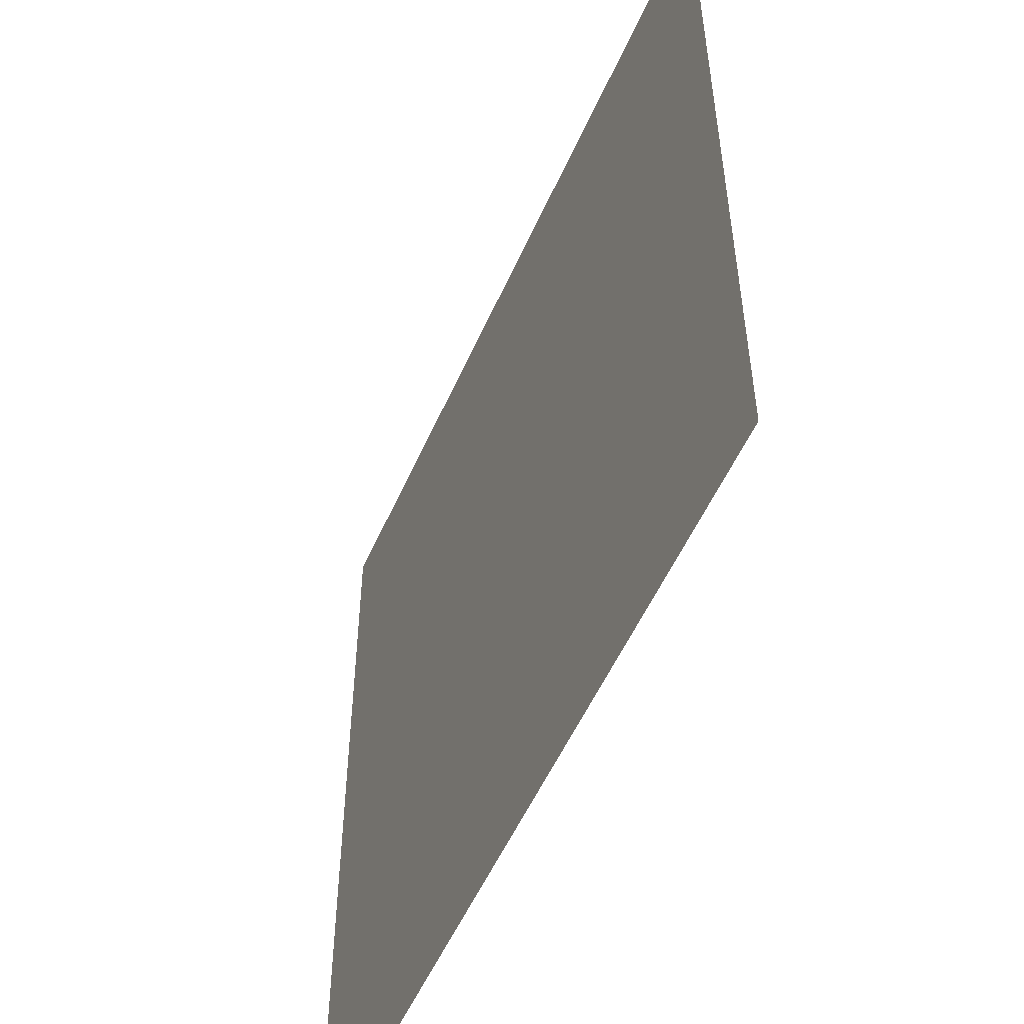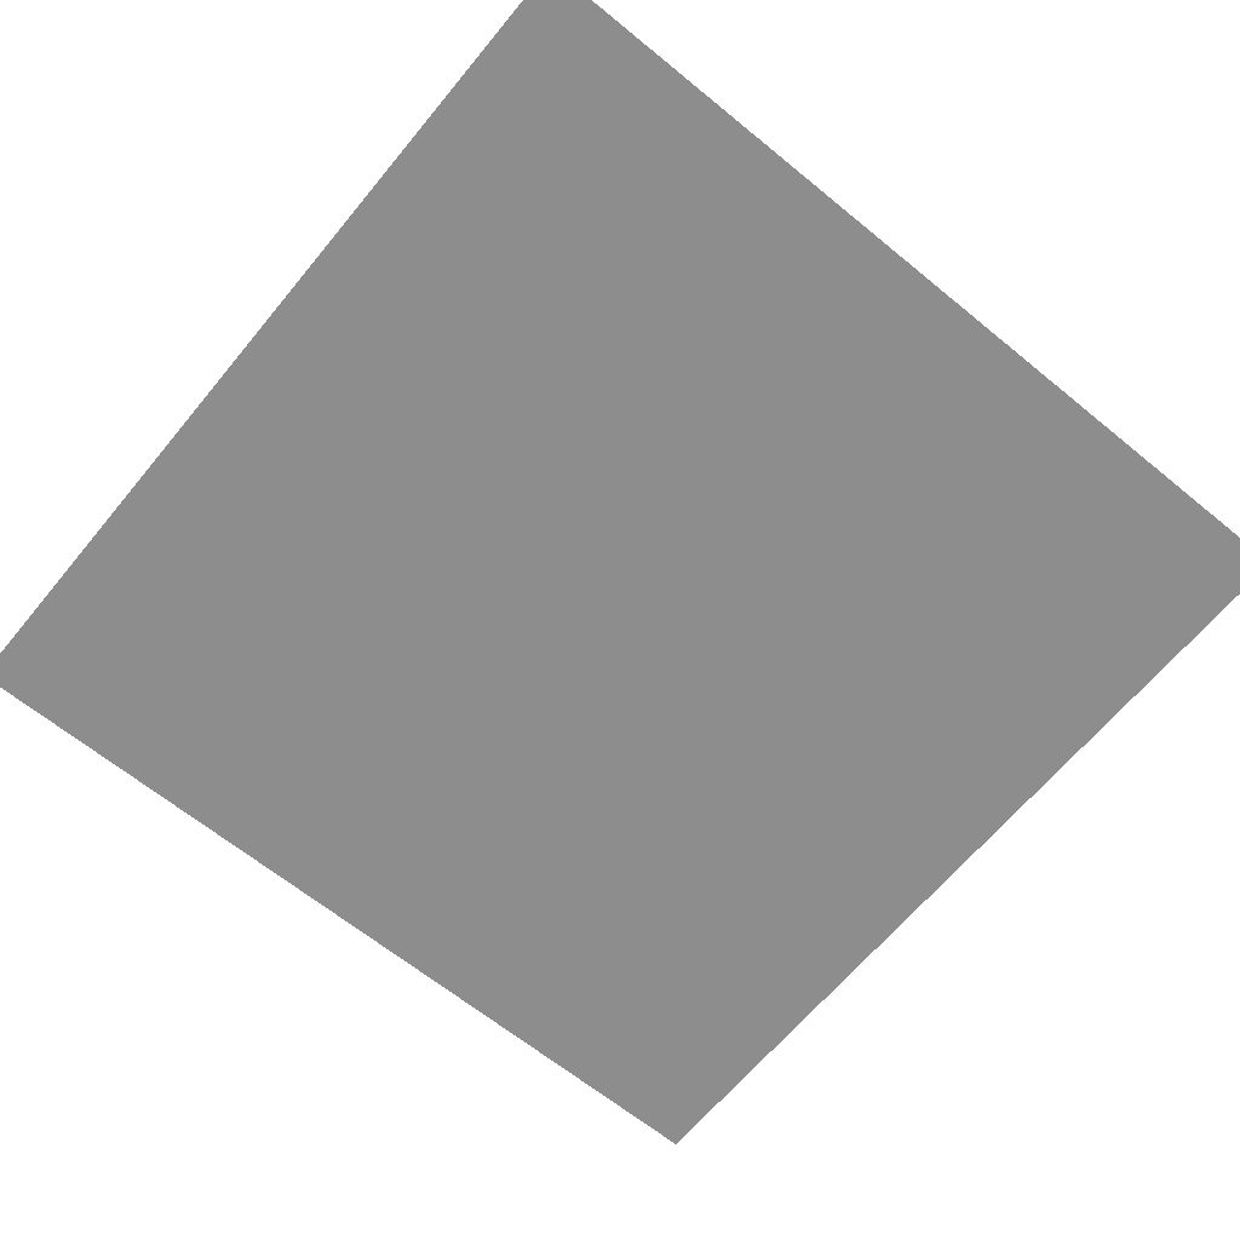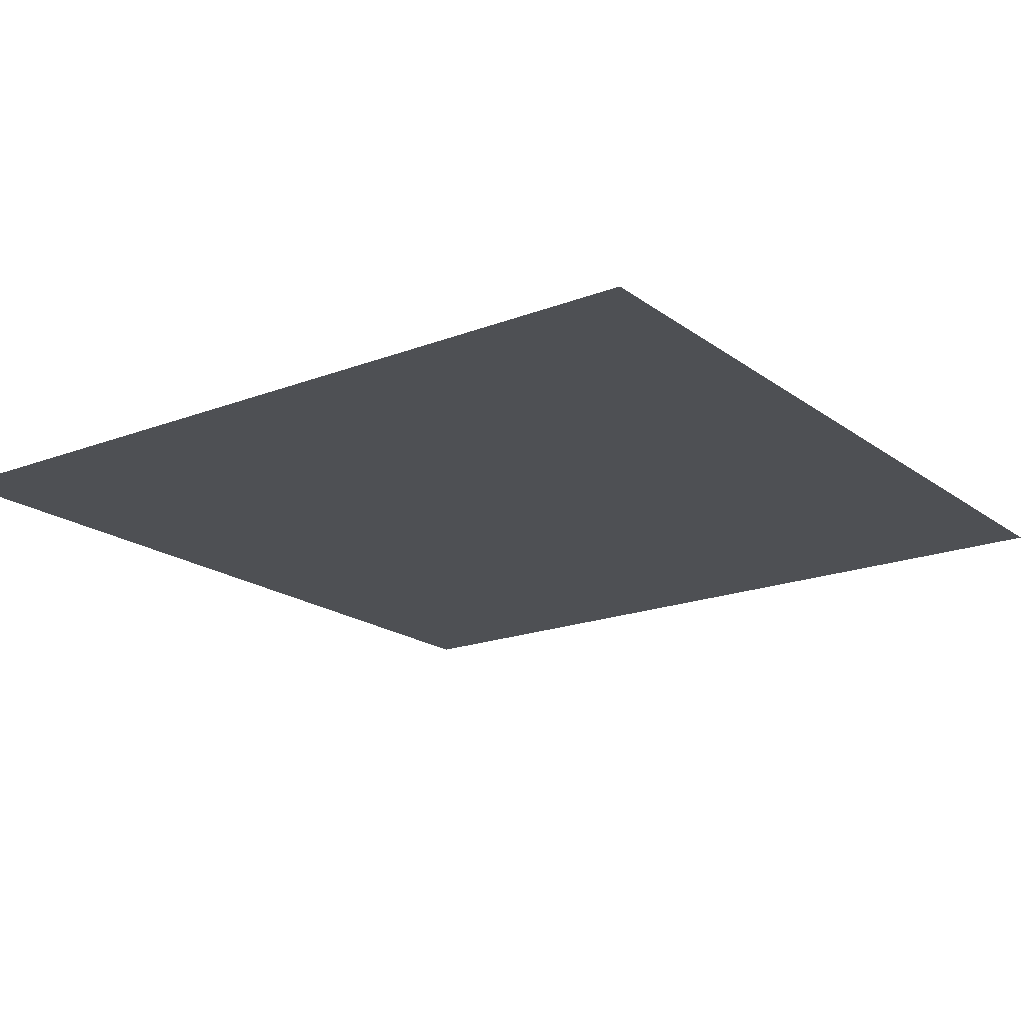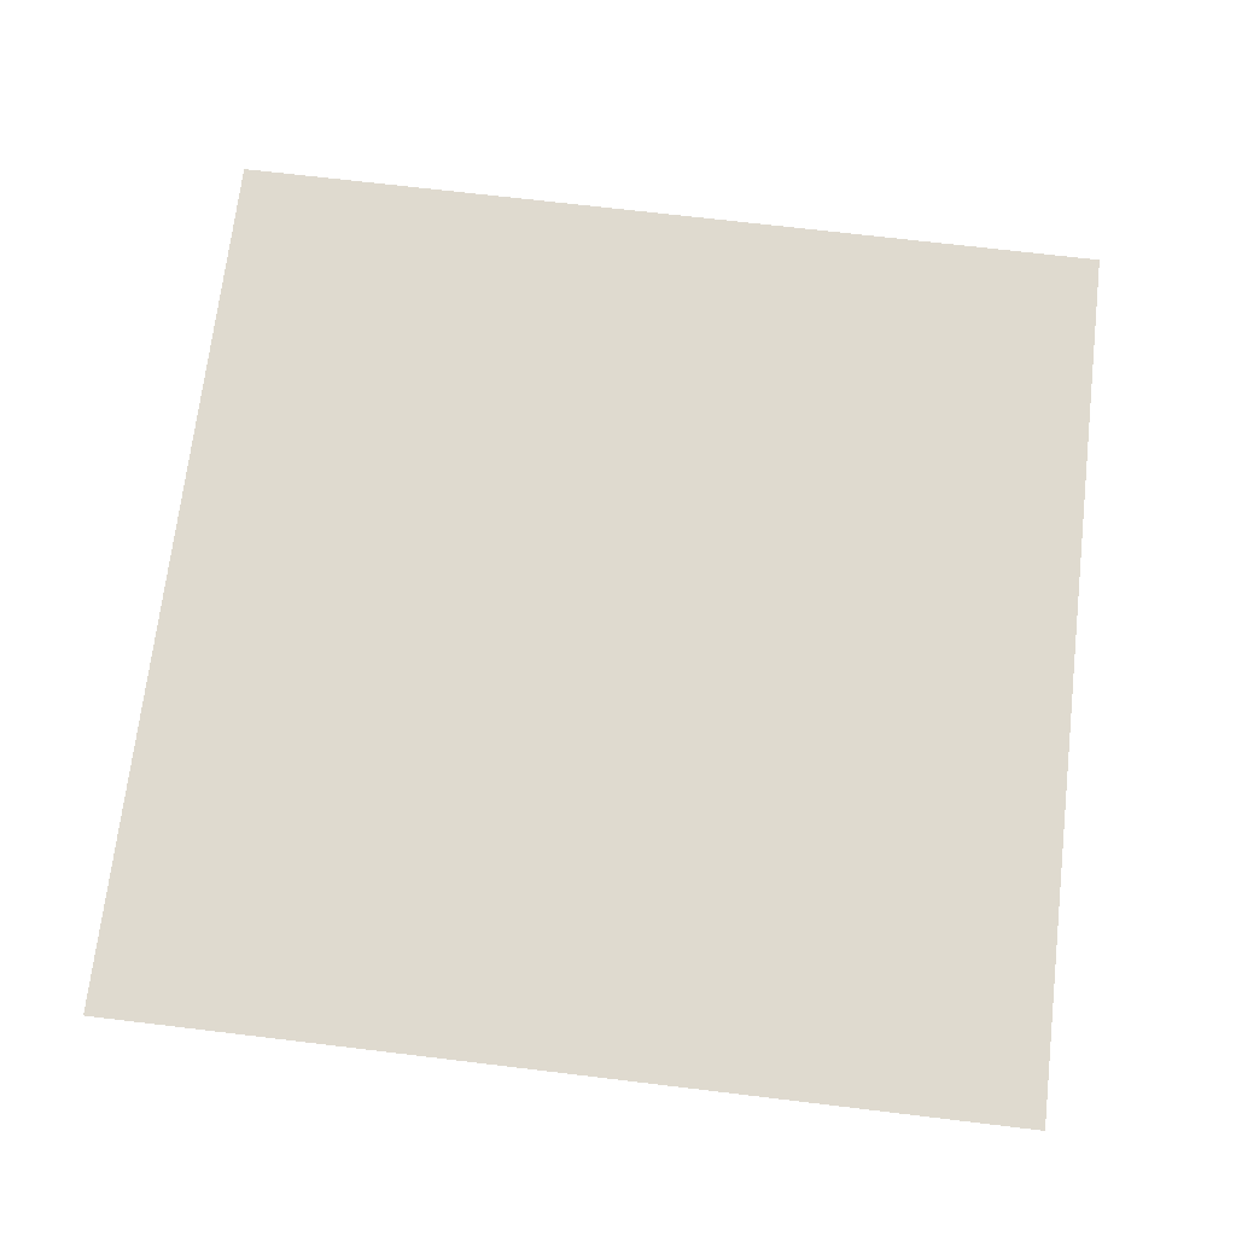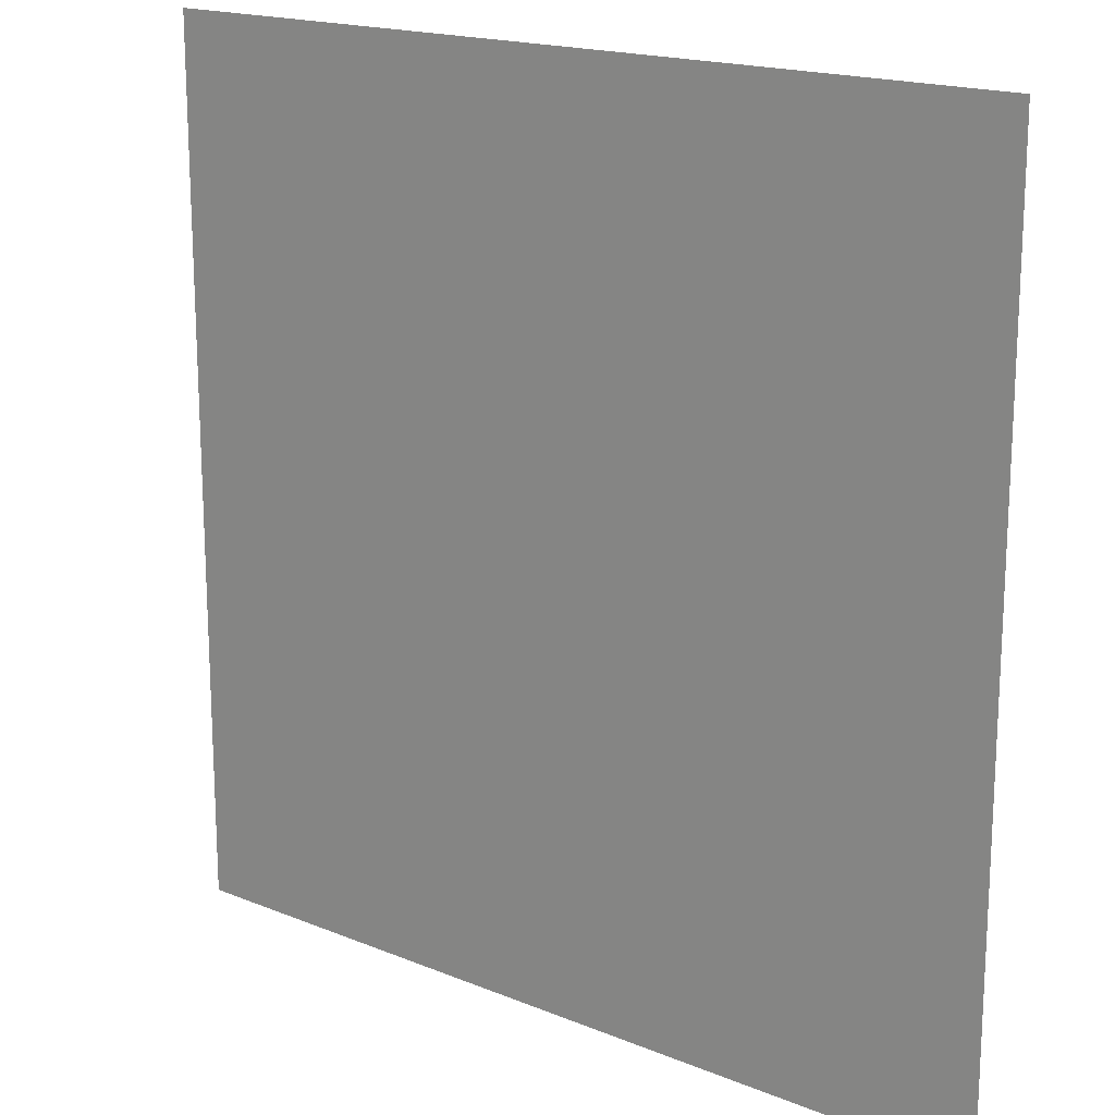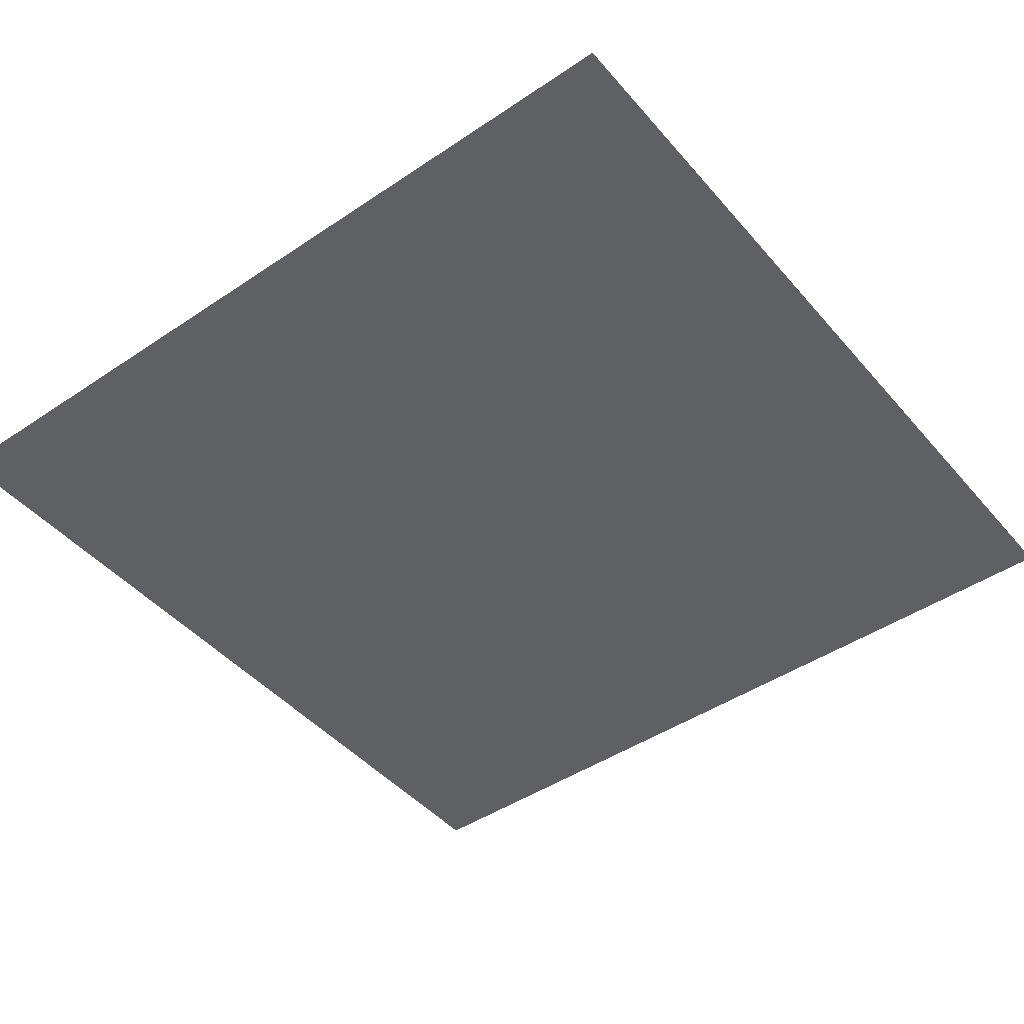
<metadata>
{"format":"obj","ext":"obj","renderer":"f3d","projection":"perspective","resolution":1024,"background":"white","views":[{"elev":-53.7,"azim":66.5,"up":"+Z"},{"elev":-64.7,"azim":50.5,"up":"+Y"},{"elev":-18.9,"azim":36.2,"up":"+Y"},{"elev":70.9,"azim":-83.2,"up":"+Y"},{"elev":17.6,"azim":38.9,"up":"+Z"},{"elev":-45.2,"azim":127.9,"up":"+Y"}]}
</metadata>
<code>
o target_d_cell_target_d_cell.128
v -0.3437 -0 -0.8785
v 0.09427 0 -0.1924
v -0.7305 -0 0.8284
v -0.5473 -0 0.8092
v -0.7283 -0 -0.5174
v -0.5779 -0 -0.4181
v -0.6717 -0 -0.6596
v -0.6635 -0 -0.6761
v 0.1258 -0 -0.3053
v 0.05722 -0 -0.1784
v -0.4679 -0 -0.2373
v -0.4835 -0 -0.4101
v -0.3277 -0 -0.2744
v -0.3379 -0 -0.55
v -0.2887 -0 -0.558
v -0.1934 -0 -0.4313
v -0.1843 -0 -0.3955
v 0.8544 -0 -0.7195
v 0.6575 -0 -0.5171
v 0.1461 -0 -0.8382
v 0.09049 -0 -0.6226
v 0.09815 -0 -0.9145
v -0.09128 -0 -0.8758
v -0.02079 -0 -0.8001
v 0.1831 -0 -0.1358
v -1 -0 0.1999
v -1 -0 0.4128
v 0.4674 -0 -0.7206
v 0.4914 -0 -0.9207
v 0.2649 0 -0.8678
v 0.36 -0 -0.6764
v -0.7313 0 -0.2771
v -0.7022 -0 -0.1778
v 0.01495 0 0.07204
v -0.5106 -0 -1
v -0.5512 -0 -0.9041
v -0.8301 -0 -1
v -0.6906 -0 -0.6391
v -1 0 -0.6492
v -0.8104 -0 -0.4209
v -1 0 -0.4327
v 0.3592 0 0.1242
v 0.256 -0 0.1296
v 1 0 -1
v 0.8333 0 -0.9789
v 1 -0 1
v 0.8368 -0 0.6992
v 1 -0 0.7502
v -1 -0 0.06596
v -1 -0 -0.1518
v 0.6506 -0 0.6723
v 0.7258 -0 0.902
v 0.7948 -0 0.68
v -0.1401 -0 -0.09587
v -0.1811 -0 -0.03742
v -0.3836 -0 0.04458
v -0.4725 -0 -0.02042
v 0.2143 -0 -0.1361
v 0.3252 -0 -0.1425
v 0.3221 -0 -0.01221
v 0.4847 -0 -0.1688
v 0.3751 -0 -0.02527
v 0.3012 -0 -0.2889
v 0.1103 -0 -0.3708
v 0.2995 0 -0.2824
v 0.2265 -0 -0.2412
v -0.1771 0 -0.4083
v -0.01722 -0 -0.2372
v -0.0164 -0 -0.1811
v 0.3132 -0 0.5655
v 0.1268 -0 0.4368
v 0.05019 -0 0.5064
v -0.5717 -0 -0.6952
v -0.7981 -0 -0.9594
v -1 0 -1
v 0.8599 0 -0.5428
v 0.5953 0 -0.3487
v -0.4767 -0 -0.4278
v 0.3539 -0 -0.4121
v 0.2338 -0 -0.547
v -0.1058 -0 0.1907
v -0.1796 -0 0.2648
v 0.8337 -0 -1
v 0.4828 -0 -1
v 0.8638 -0 -0.895
v 0.7197 -0 -0.8158
v -0.1854 -0 -0.1444
v -0.08619 0 -0.1008
v 0.8788 -0 -0.5557
v 0.9587 -0 -0.1804
v -0.6028 0 0.7108
v 0.149 0 -0.5388
v 0.08928 -0 -0.4572
v 0.0662 -0 -0.634
v -0.1584 -0 -0.4095
v -1 0 0.5669
v -0.9639 -0 0.5757
v 0.8602 -0 -0.7633
v -0.2061 -0 -0.66
v 0.3609 -0 0.4247
v 0.3675 0 0.435
v -0.7388 0 1
v -0.6892 0 1
v -0.8849 -0 0.9277
v -1 -0 0.8213
v 0.2409 -0 -1
v 0.09468 -0 -1
v 0.2338 -0 -0.8223
v 0.7354 -0 0.36
v 0.5353 -0 0.2607
v 0.5636 -0 0.3365
v 0.3745 -0 -0.1763
v -0.3848 -0 1
v -0.6098 -0 1
v -0.2275 -0 0.834
v -0.2362 -0 1
v 0.8208 -0 0.4157
v 1 -0 0.3187
v 0.7676 -0 0.6643
v -0.6032 -0 -0.09114
v -0.4465 -0 -0.8353
v 0.6531 -0 -0.8989
v 0.4944 0 -0.927
v 0.7184 0 -0.7826
v 0.6881 -0 -0.7229
v 0.5979 -0 -0.6238
v -0.1724 -0 0.6193
v 0.256 -0 0.06033
v 0.1289 -0 -0.07112
v 0.2411 -0 0.1034
v 0.46 -0 0.4945
v 0.5666 -0 0.6392
v 0.6287 -0 0.3963
v -0.08035 -0 0.5399
v -0.5933 -0 0.5351
v -0.5943 -0 0.5215
v -0.2776 -0 0.233
v -0.5414 -0 0.4049
v -1 0 0.1202
v 0.5955 0 0.6447
v 0.09925 -0 -0.3963
v 0.9055 -0 -0.8461
v 1 -0 -0.8341
v 1 -0 -0.5752
v 1 0 -0.1469
v 1 -0 0.05865
v -0.2391 -0 -0.1538
v -0.1741 -0 -0.3358
v -0.04609 -0 -0.1559
v -0.5683 -0 -0.07265
v -0.6145 -0 0.06721
v 0.003126 -0 -1
v -0.3065 -0 -1
v 0.07567 -0 -0.08132
v -0.01061 -0 -0.01333
v 0.6074 -0 -0.2822
v 0.5562 0 -0.1838
v 0.7393 -0 1
v 0.6942 -0 0.9455
v 0.6094 -0 0.8752
v 0.4827 -0 1
v -1 0 1
v -0.5638 -0 -0.05798
v -0.7761 -0 0.1711
v -0.06333 0 0.1695
v 0.1468 -0 0.07181
v -0.3068 -0 -0.959
v -0.2535 -0 -0.6422
v 0.494 -0 0.05082
v 0.6578 0 0.05117
v 0.5758 0 -0.01695
v 0.7392 -0 0.1191
v 0.7101 -0 0.1653
v 0.5126 -0 0.2535
v 0.5327 -0 0.2732
v -0.1468 -0 -0.8747
v -0.133 -0 -0.7457
v 0.2925 -0 0.6919
v -0.09112 -0 0.5618
v 0.2173 -0 1
v 0.3282 -0 0.7492
v 0.2322 -0 1
v 0.7685 0 0.8836
v 0.7492 -0 1
v -0.657 -0 0.6465
v -0.7738 -0 0.3709
v -0.6643 -0 0.6511
v -0.7784 -0 0.6476
v -0.8244 -0 0.3667
v -0.8378 -0 0.3726
v -0.02341 0 -0.7785
v -0.02517 -0 -0.6365
v 0.1397 -0 0.2776
v 0.3244 -0 0.4018
v 0.3272 -0 0.2741
f 35 36 121 1 167 153
f 25 2 10 154 129
f 142 85 86 124 98
f 96 97 190 27
f 114 4 91 185 187 3 103
f 5 40 32 6
f 73 8 7 78 14
f 64 141 68 69 10 2 9
f 16 15 14 78 12 11 13 17 67
f 89 18 125 126 19 76
f 20 22 24 191 94 21
f 178 181 132 131 101 70
f 152 23 24 22 107
f 66 9 2 25 58
f 27 190 189 26
f 29 30 108 31 28
f 50 33 32 40 41
f 155 88 54 55 81 165 34
f 37 74 36 35
f 41 40 5 38 39
f 42 174 110 169
f 71 70 101 100 194
f 130 43 42 169 62 60 128
f 83 45 85 142 143 44
f 48 47 183 184 46
f 49 120 33 50
f 160 159 52 53 119 51
f 87 147 57 56 55 54
f 58 128 60 59
f 157 61 62 169 171
f 63 64 9 66 65
f 69 68 95 67 17 148 149
f 72 178 70 71
f 121 36 74 8 73
f 39 38 7 8 74 37 75
f 157 171 172 146
f 76 19 77 156 90
f 78 7 38 5 6 12
f 19 126 28 31 80 79 77
f 56 137 82 81 55
f 84 123 122 45 83
f 85 45 122 86
f 148 87 54 88 149
f 144 89 76 90 145
f 185 91 115 127 135
f 92 21 94 192 16 67 95 93
f 105 188 97 96
f 98 124 125 18
f 192 99 168 15 16
f 100 101 131 111 175
f 43 195 174 42
f 103 3 104 102
f 162 104 3 187 188 105
f 107 22 20 108 30 106
f 175 111 133 109 173 110
f 112 65 66 58 59
f 113 4 114
f 108 20 21 92 80 31
f 61 112 59 60 62
f 116 115 91 4 113
f 118 117 119 53 47 48
f 12 6 32 33 120 150 11
f 168 1 121 73 14 15
f 86 122 123 29 28 126 125 124
f 180 179 127 115 116
f 106 30 29 123 84
f 128 58 25 129 166 130
f 131 132 140 133 111
f 136 135 127 179 134 82 137 138
f 151 138 137 56 57 163
f 26 189 186 164 139
f 52 183 47 53
f 161 160 51 140 132 181 182
f 80 92 93 141 64 63 79
f 143 142 98 18 89 144
f 145 90 156 157 146
f 148 17 13 147 87
f 10 69 149 88 155 154
f 146 172 173 109 117 118
f 147 13 11 150 163 57
f 164 186 136 138 151
f 153 167 176 23 152
f 129 154 155 34 166
f 156 77 79 63 65 112 61 157
f 158 159 160 161
f 162 102 104
f 139 164 151 163 150 120 49
f 82 134 72 71 193 165 81
f 165 193 43 130 166 34
f 176 167 1 168 99 177
f 93 95 68 141
f 169 110 173 172 170 171
f 194 100 175 110 174 195
f 23 176 177 191 24
f 182 181 178 72 134 179 180
f 184 183 52 159 158
f 97 188 187 185 135 136 186 189 190
f 191 177 99 192 94
f 71 194 195 43 193
f 140 51 119 117 109 133
o source_Plane
v -1 0 1
v 1 0 1
v -1 0 -1
v 1 0 -1
f 196 197 199 198

</code>
